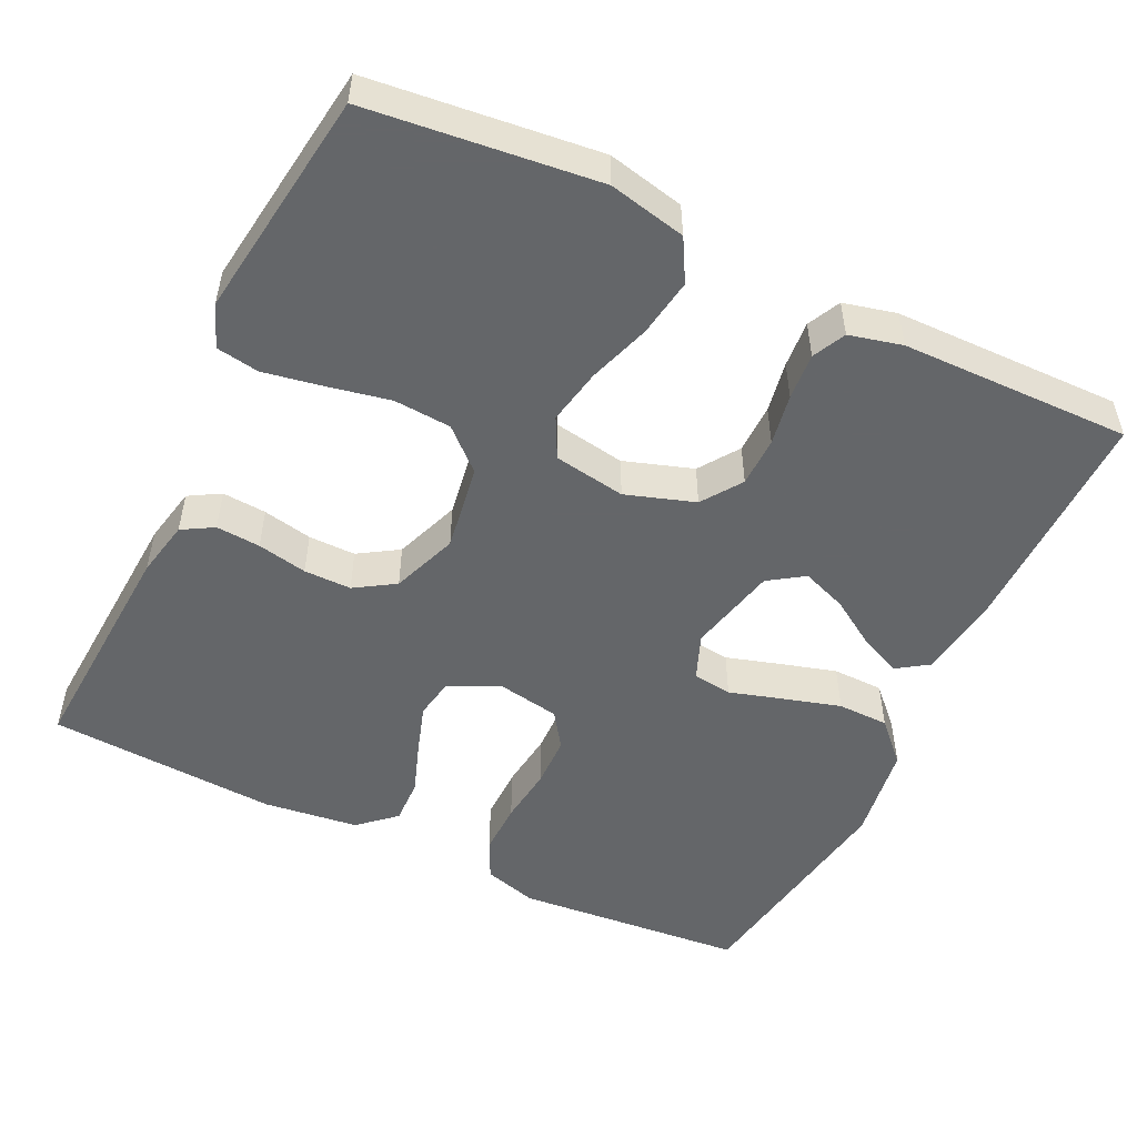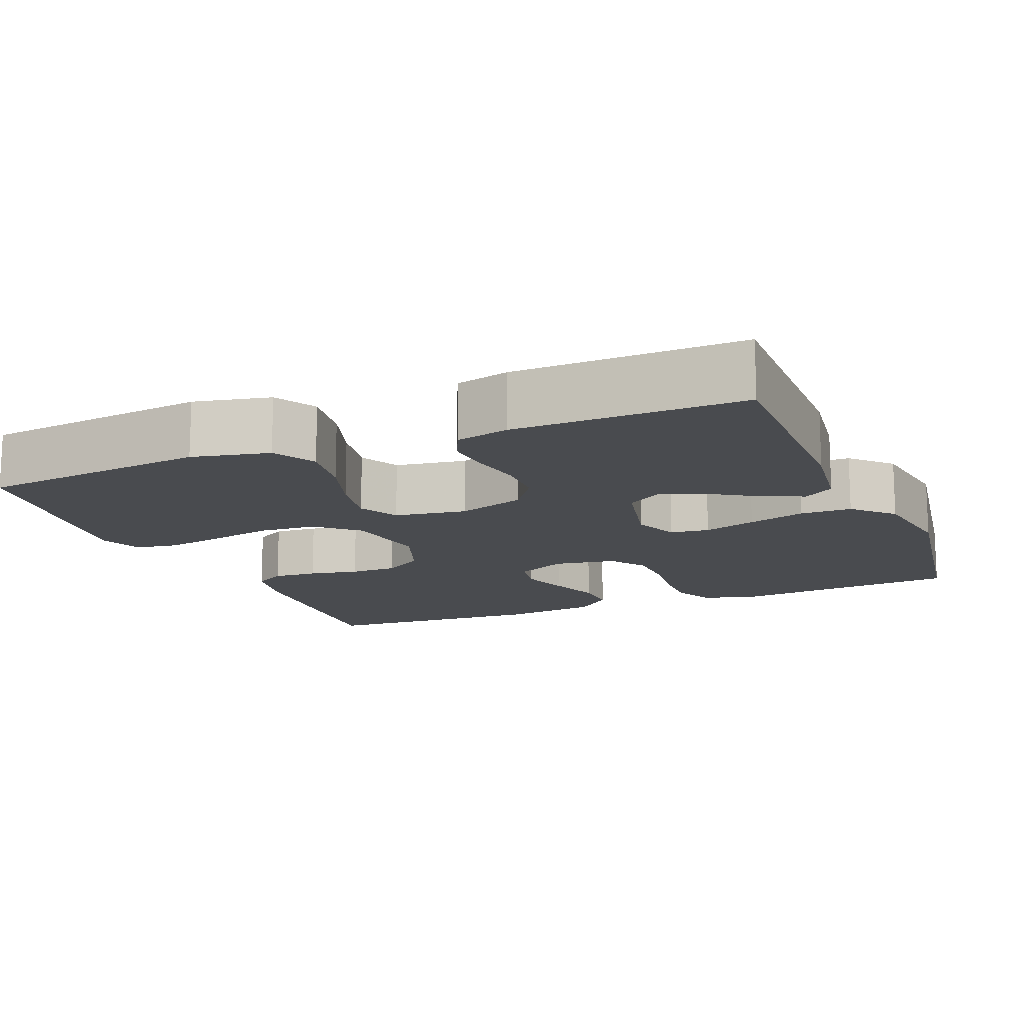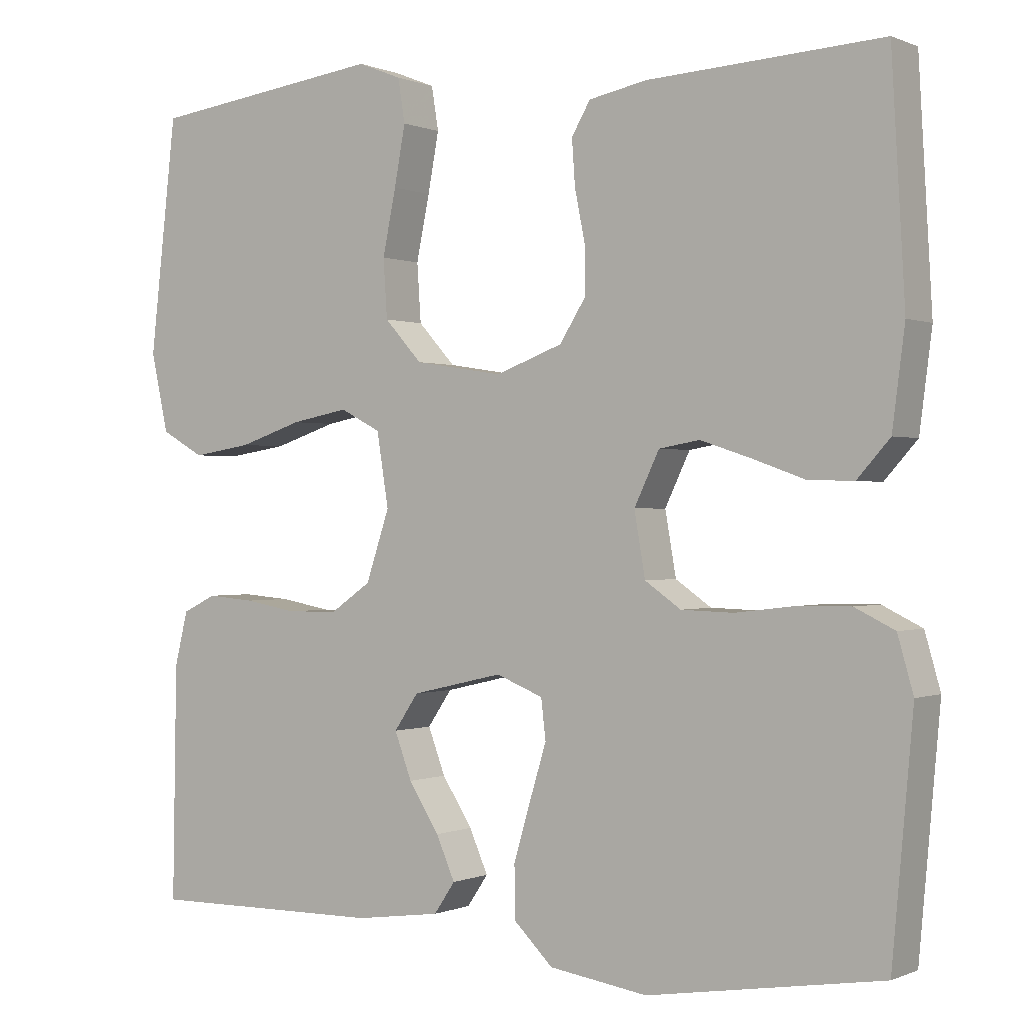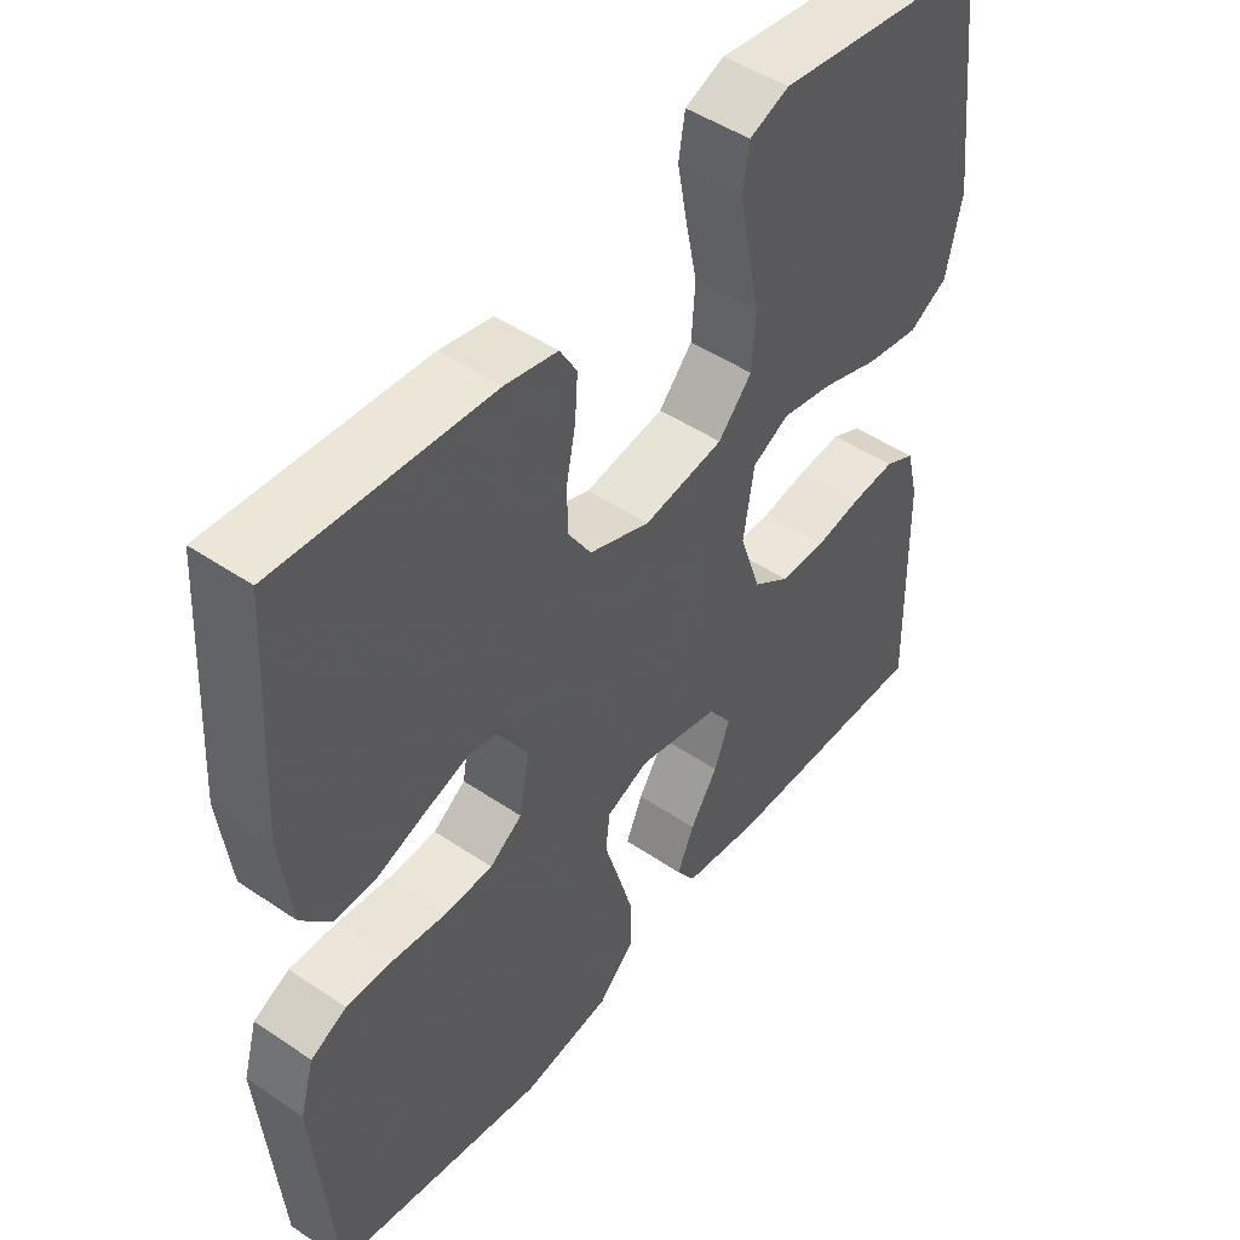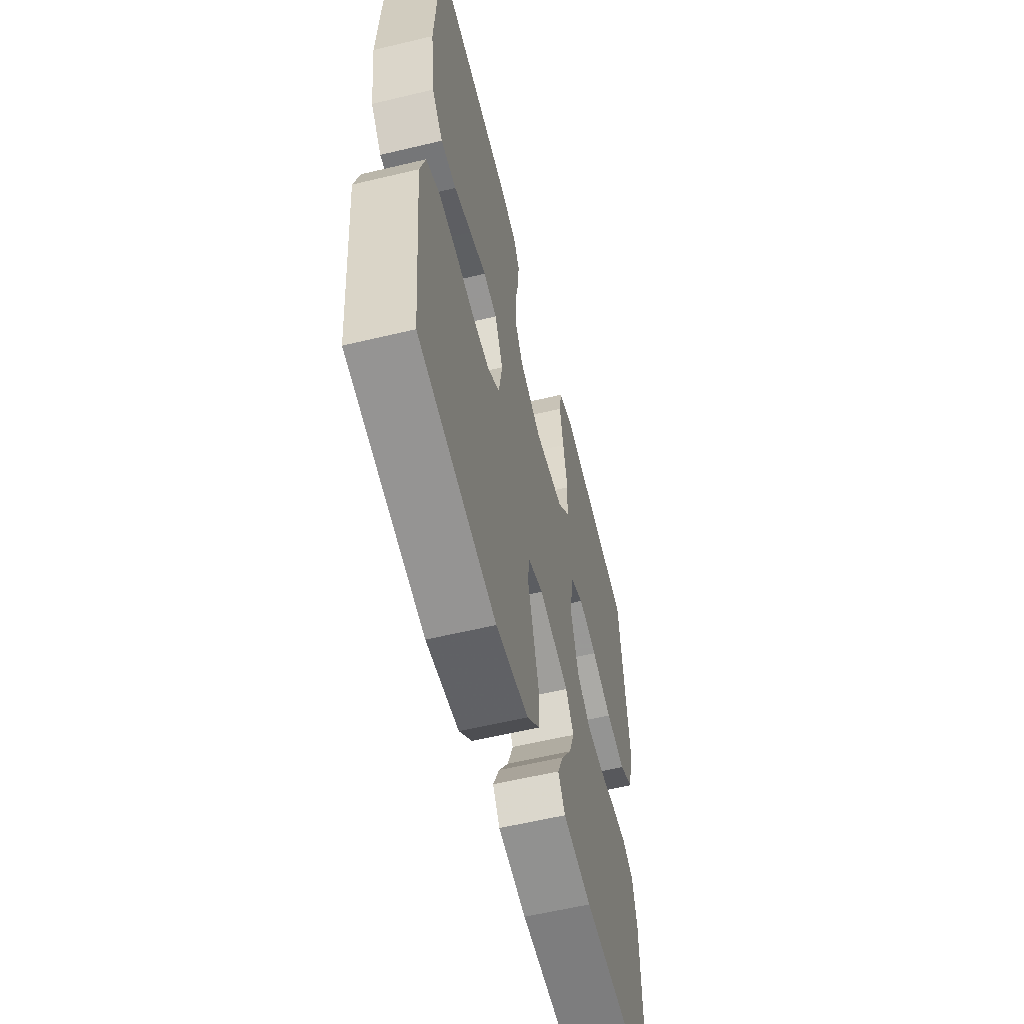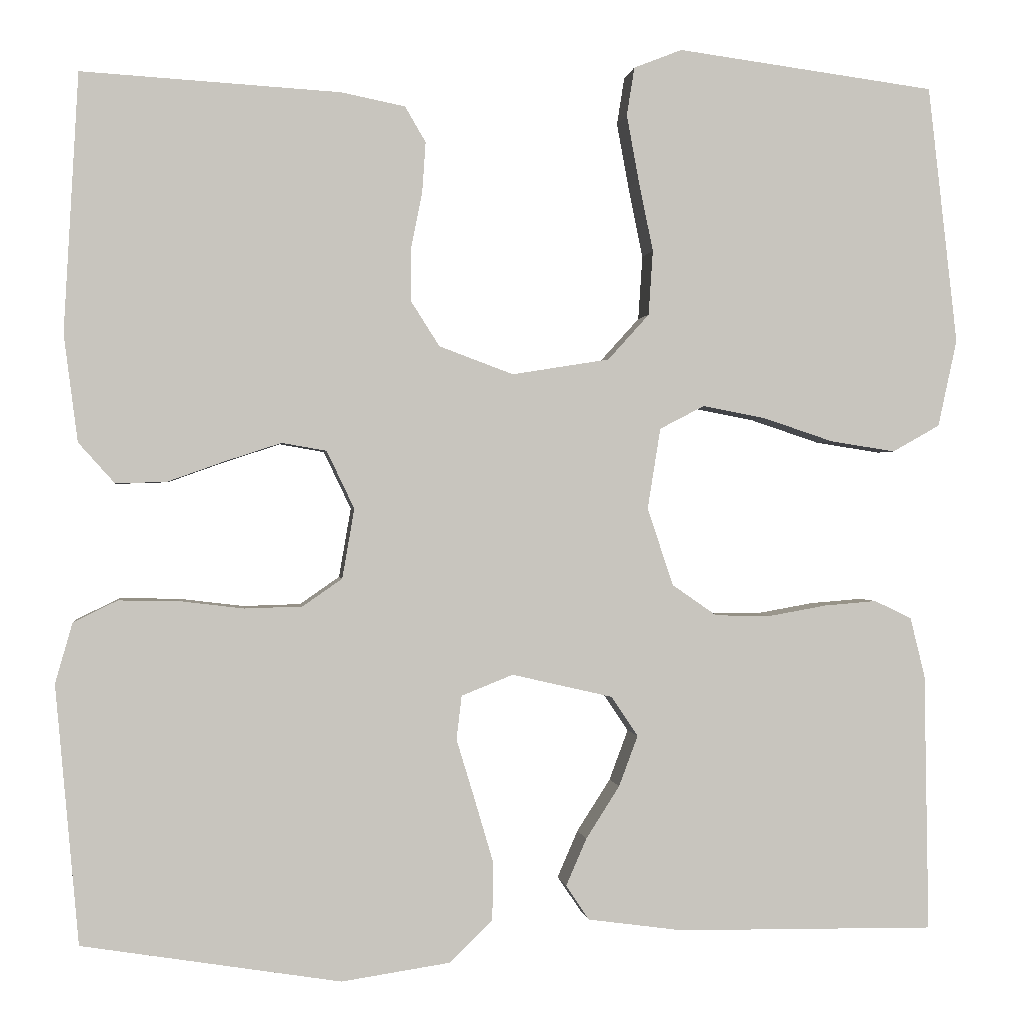
<metadata>
{"format":"obj","ext":"obj","renderer":"f3d","projection":"perspective","resolution":1024,"background":"white","views":[{"elev":-51.7,"azim":64.2,"up":"+Y"},{"elev":-14.1,"azim":112.4,"up":"+Y"},{"elev":0.0,"azim":-146.6,"up":"+Z"},{"elev":47.8,"azim":-52.7,"up":"+Z"},{"elev":-58.6,"azim":-76.1,"up":"+Z"},{"elev":0.2,"azim":-7.1,"up":"+Z"}]}
</metadata>
<code>
v -0.5 0.07 -0.5
v -0.527 0.07 -0.2
v -0.507 0.07 -0.13
v -0.456 0.07 -0.105
v -0.387 0.07 -0.106
v -0.312 0.07 -0.115
v -0.245 0.07 -0.113
v -0.199 0.07 -0.081
v -0.185 0.07 0
v -0.217 0.07 0.067
v -0.269 0.07 0.076
v -0.333 0.07 0.055
v -0.4 0.07 0.031
v -0.459 0.07 0.029
v -0.501 0.07 0.076
v -0.517 0.07 0.2
v -0.5 0.07 0.5
v -0.2 0.07 0.482
v -0.126 0.07 0.467
v -0.102 0.07 0.426
v -0.106 0.07 0.368
v -0.119 0.07 0.303
v -0.119 0.07 0.241
v -0.086 0.07 0.189
v 0 0.07 0.157
v 0.113 0.07 0.175
v 0.161 0.07 0.228
v 0.166 0.07 0.303
v 0.149 0.07 0.386
v 0.135 0.07 0.462
v 0.144 0.07 0.518
v 0.2 0.07 0.54
v 0.5 0.07 0.5
v 0.534 0.07 0.2
v 0.512 0.07 0.099
v 0.457 0.07 0.068
v 0.381 0.07 0.08
v 0.3 0.07 0.107
v 0.227 0.07 0.121
v 0.175 0.07 0.094
v 0.16 0.07 0
v 0.19 0.07 -0.09
v 0.242 0.07 -0.126
v 0.307 0.07 -0.127
v 0.374 0.07 -0.115
v 0.435 0.07 -0.11
v 0.478 0.07 -0.131
v 0.495 0.07 -0.2
v 0.5 0.07 -0.5
v 0.2 0.07 -0.497
v 0.09 0.07 -0.482
v 0.063 0.07 -0.442
v 0.087 0.07 -0.387
v 0.126 0.07 -0.326
v 0.148 0.07 -0.267
v 0.117 0.07 -0.221
v 0 0.07 -0.194
v -0.06 0.07 -0.218
v -0.066 0.07 -0.269
v -0.045 0.07 -0.338
v -0.023 0.07 -0.413
v -0.024 0.07 -0.48
v -0.074 0.07 -0.529
v -0.2 0.07 -0.548
v -0.5 0 -0.5
v -0.527 0 -0.2
v -0.507 0 -0.13
v -0.456 0 -0.105
v -0.387 0 -0.106
v -0.312 0 -0.115
v -0.245 0 -0.113
v -0.199 0 -0.081
v -0.185 0 0
v -0.217 0 0.067
v -0.269 0 0.076
v -0.333 0 0.055
v -0.4 0 0.031
v -0.459 0 0.029
v -0.501 0 0.076
v -0.517 0 0.2
v -0.5 0 0.5
v -0.2 0 0.482
v -0.126 0 0.467
v -0.102 0 0.426
v -0.106 0 0.368
v -0.119 0 0.303
v -0.119 0 0.241
v -0.086 0 0.189
v 0 0 0.157
v 0.113 0 0.175
v 0.161 0 0.228
v 0.166 0 0.303
v 0.149 0 0.386
v 0.135 0 0.462
v 0.144 0 0.518
v 0.2 0 0.54
v 0.5 0 0.5
v 0.534 0 0.2
v 0.512 0 0.099
v 0.457 0 0.068
v 0.381 0 0.08
v 0.3 0 0.107
v 0.227 0 0.121
v 0.175 0 0.094
v 0.16 0 0
v 0.19 0 -0.09
v 0.242 0 -0.126
v 0.307 0 -0.127
v 0.374 0 -0.115
v 0.435 0 -0.11
v 0.478 0 -0.131
v 0.495 0 -0.2
v 0.5 0 -0.5
v 0.2 0 -0.497
v 0.09 0 -0.482
v 0.063 0 -0.442
v 0.087 0 -0.387
v 0.126 0 -0.326
v 0.148 0 -0.267
v 0.117 0 -0.221
v 0 0 -0.194
v -0.06 0 -0.218
v -0.066 0 -0.269
v -0.045 0 -0.338
v -0.023 0 -0.413
v -0.024 0 -0.48
v -0.074 0 -0.529
v -0.2 0 -0.548
f 59 60 61 62
f 59 62 63 64
f 51 52 53 54
f 51 54 55
f 50 51 55
f 49 50 55
f 48 49 55 56
f 44 45 46 47
f 43 44 47 48
f 35 36 37 38
f 35 38 39
f 34 35 39
f 33 34 39
f 32 33 39 40
f 28 29 30 31
f 28 31 32
f 27 28 32 40
f 19 20 21 22
f 19 22 23
f 18 19 23
f 17 18 23
f 16 17 23 24
f 12 13 14 15
f 11 12 15 16
f 10 11 16 24
f 3 4 5 6
f 3 6 7
f 2 3 7
f 1 2 7
f 58 59 64 1
f 43 48 56 57
f 42 43 57
f 41 42 57 58
f 26 27 40 41
f 25 26 41 58
f 9 10 24 25
f 8 9 25 58
f 1 7 8 58
f 126 125 124 123
f 128 127 126 123
f 118 117 116 115
f 119 118 115
f 119 115 114
f 119 114 113
f 120 119 113 112
f 111 110 109 108
f 112 111 108 107
f 102 101 100 99
f 103 102 99
f 103 99 98
f 103 98 97
f 104 103 97 96
f 95 94 93 92
f 96 95 92
f 104 96 92 91
f 86 85 84 83
f 87 86 83
f 87 83 82
f 87 82 81
f 88 87 81 80
f 79 78 77 76
f 80 79 76 75
f 88 80 75 74
f 70 69 68 67
f 71 70 67
f 71 67 66
f 71 66 65
f 65 128 123 122
f 121 120 112 107
f 121 107 106
f 122 121 106 105
f 105 104 91 90
f 122 105 90 89
f 89 88 74 73
f 122 89 73 72
f 122 72 71 65
f 1 65 66 2
f 2 66 67 3
f 3 67 68 4
f 4 68 69 5
f 5 69 70 6
f 6 70 71 7
f 7 71 72 8
f 8 72 73 9
f 9 73 74 10
f 10 74 75 11
f 11 75 76 12
f 12 76 77 13
f 13 77 78 14
f 14 78 79 15
f 15 79 80 16
f 16 80 81 17
f 17 81 82 18
f 18 82 83 19
f 19 83 84 20
f 20 84 85 21
f 21 85 86 22
f 22 86 87 23
f 23 87 88 24
f 24 88 89 25
f 25 89 90 26
f 26 90 91 27
f 27 91 92 28
f 28 92 93 29
f 29 93 94 30
f 30 94 95 31
f 31 95 96 32
f 32 96 97 33
f 33 97 98 34
f 34 98 99 35
f 35 99 100 36
f 36 100 101 37
f 37 101 102 38
f 38 102 103 39
f 39 103 104 40
f 40 104 105 41
f 41 105 106 42
f 42 106 107 43
f 43 107 108 44
f 44 108 109 45
f 45 109 110 46
f 46 110 111 47
f 47 111 112 48
f 48 112 113 49
f 49 113 114 50
f 50 114 115 51
f 51 115 116 52
f 52 116 117 53
f 53 117 118 54
f 54 118 119 55
f 55 119 120 56
f 56 120 121 57
f 57 121 122 58
f 58 122 123 59
f 59 123 124 60
f 60 124 125 61
f 61 125 126 62
f 62 126 127 63
f 63 127 128 64
f 64 128 65 1

</code>
